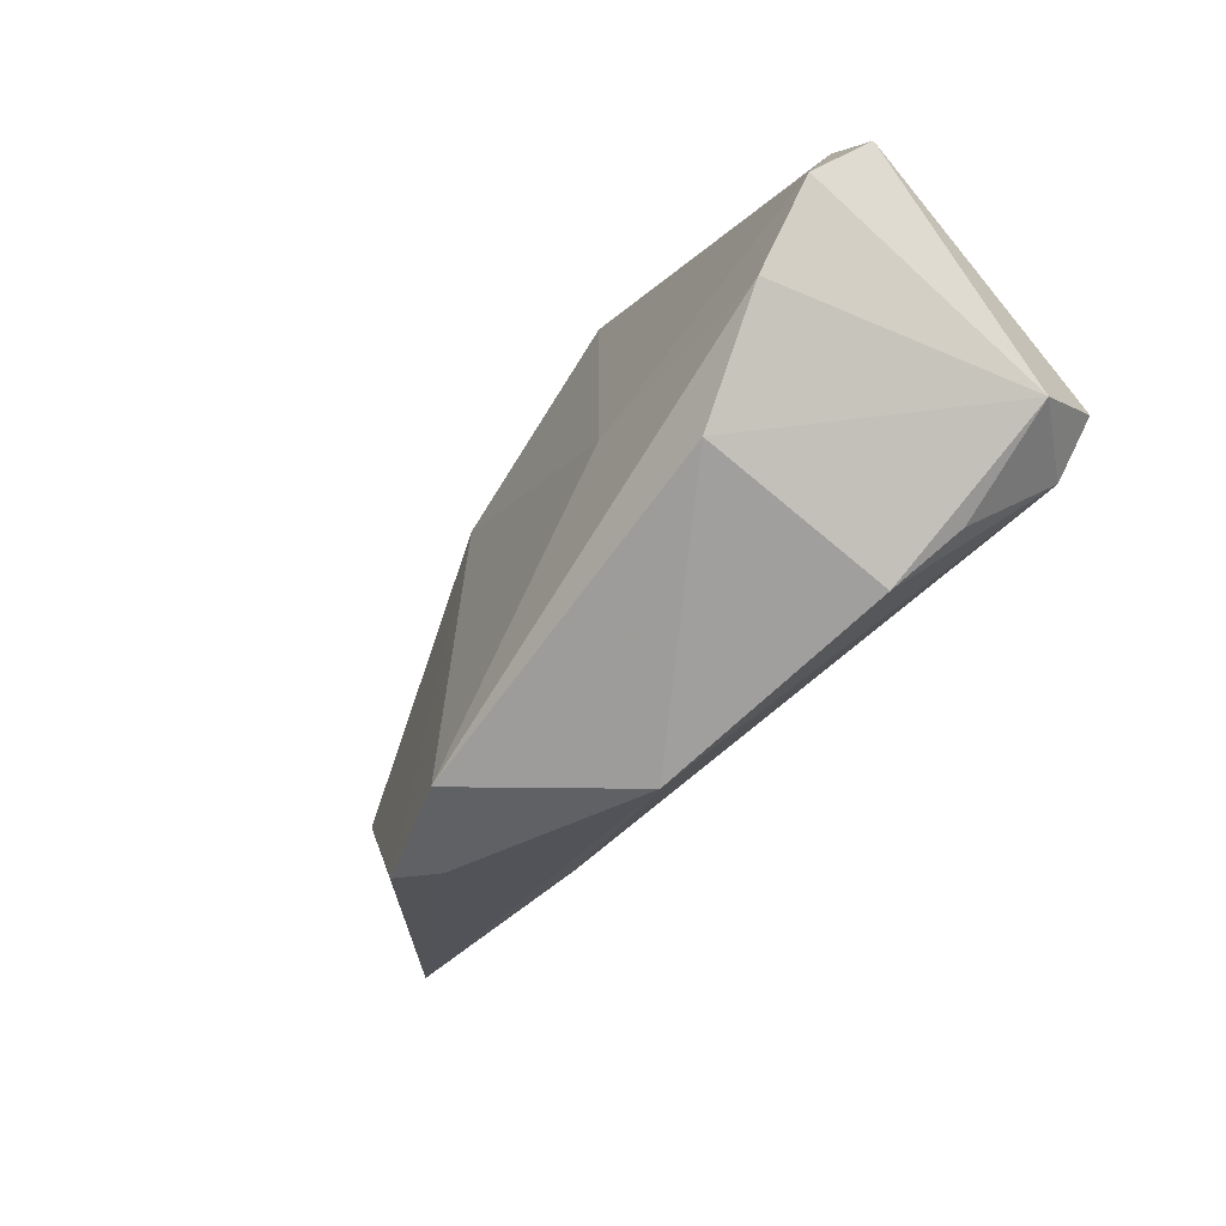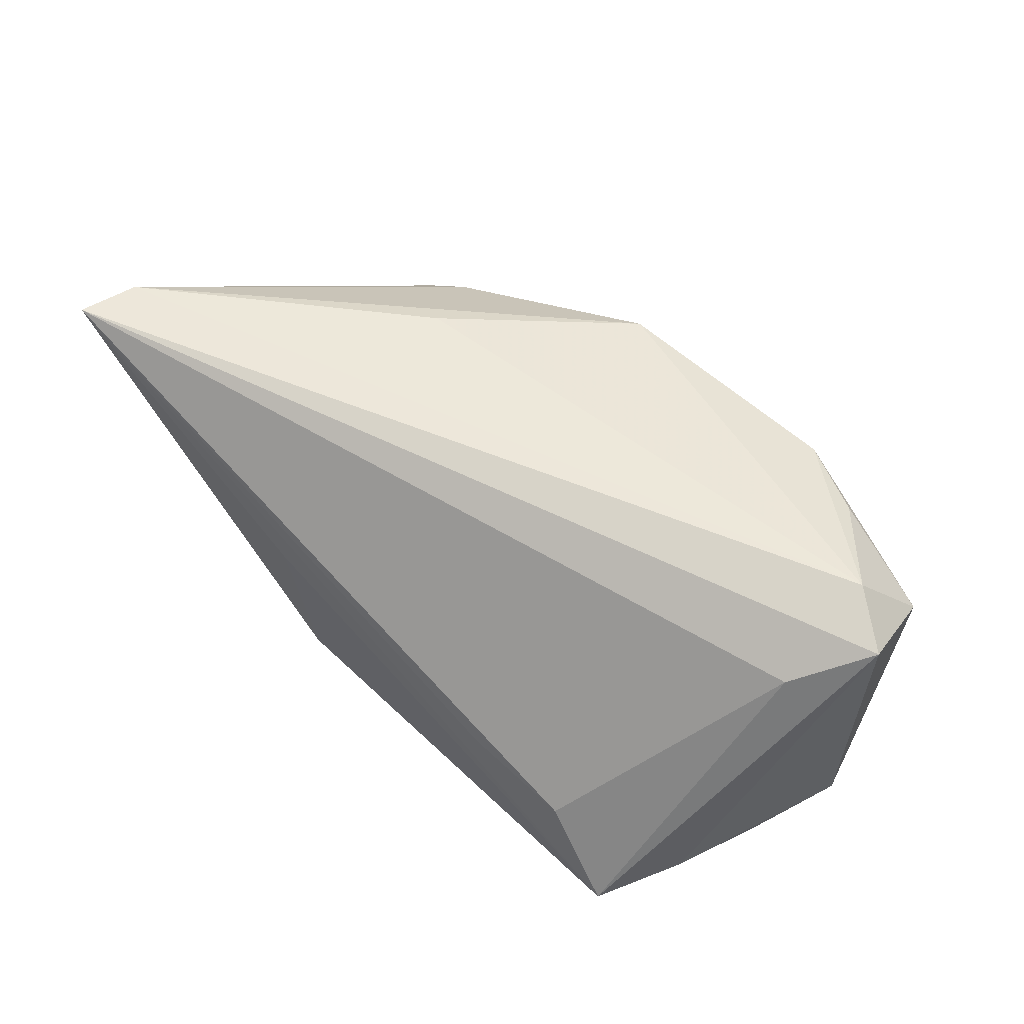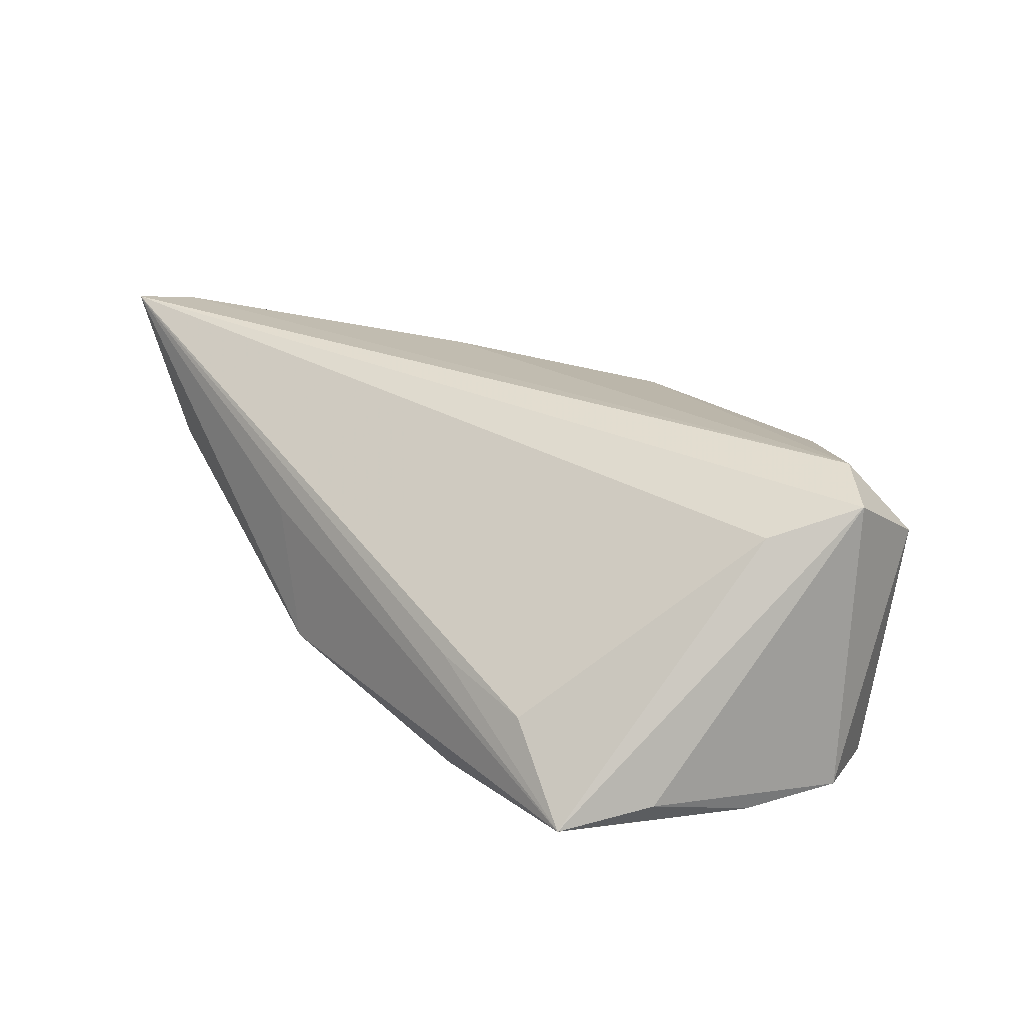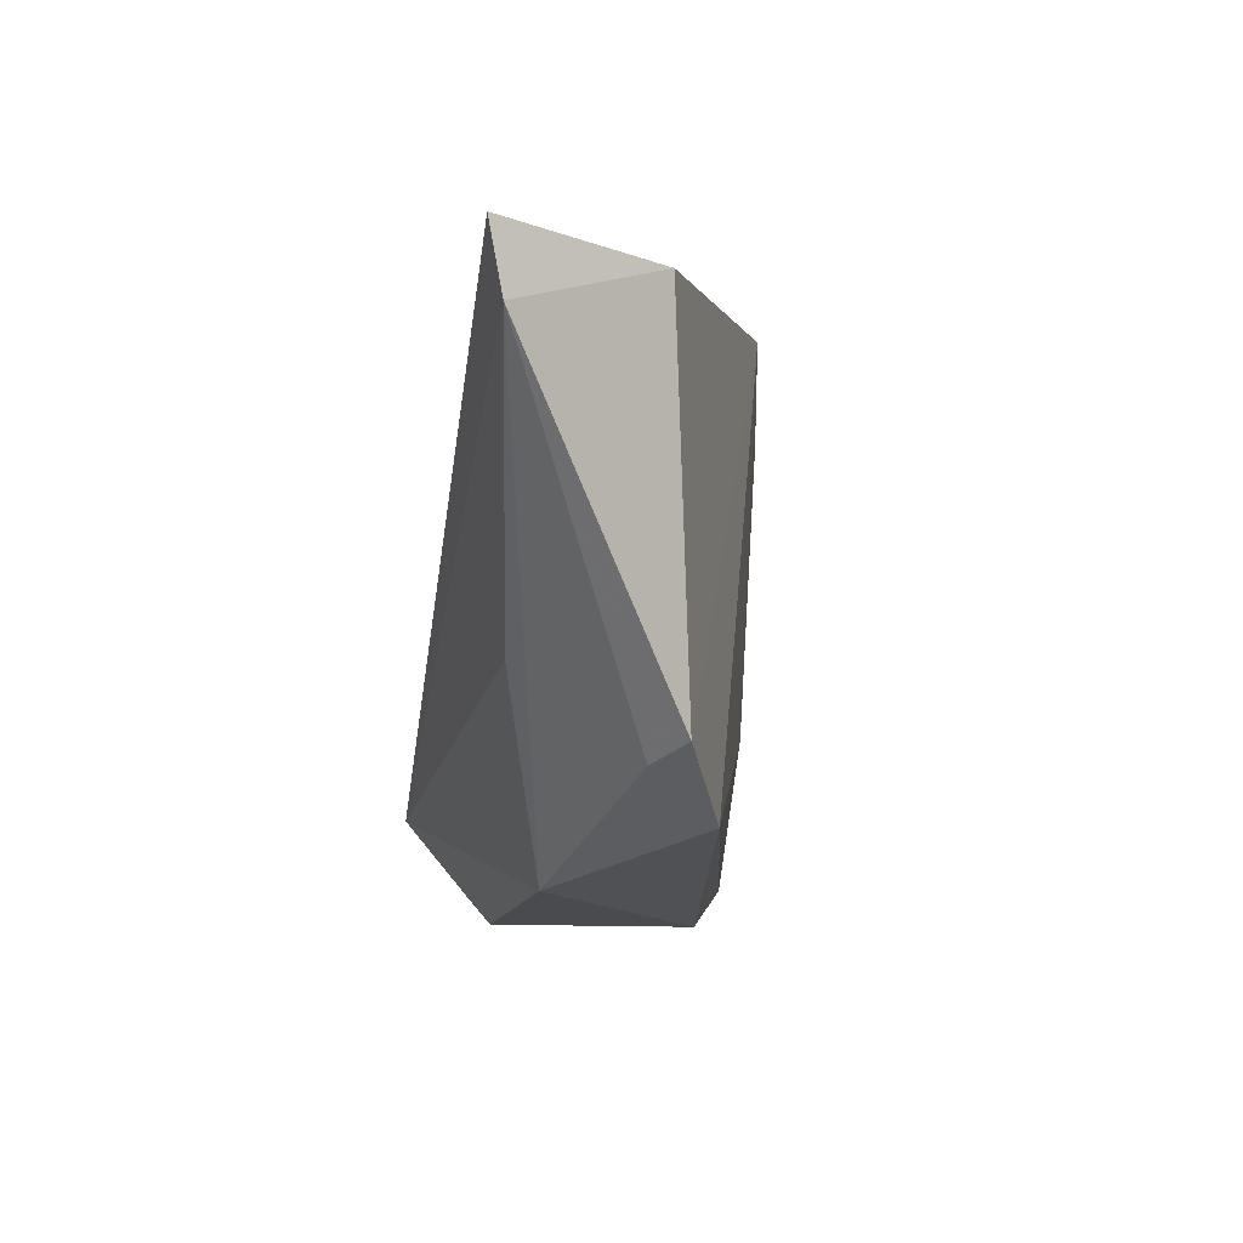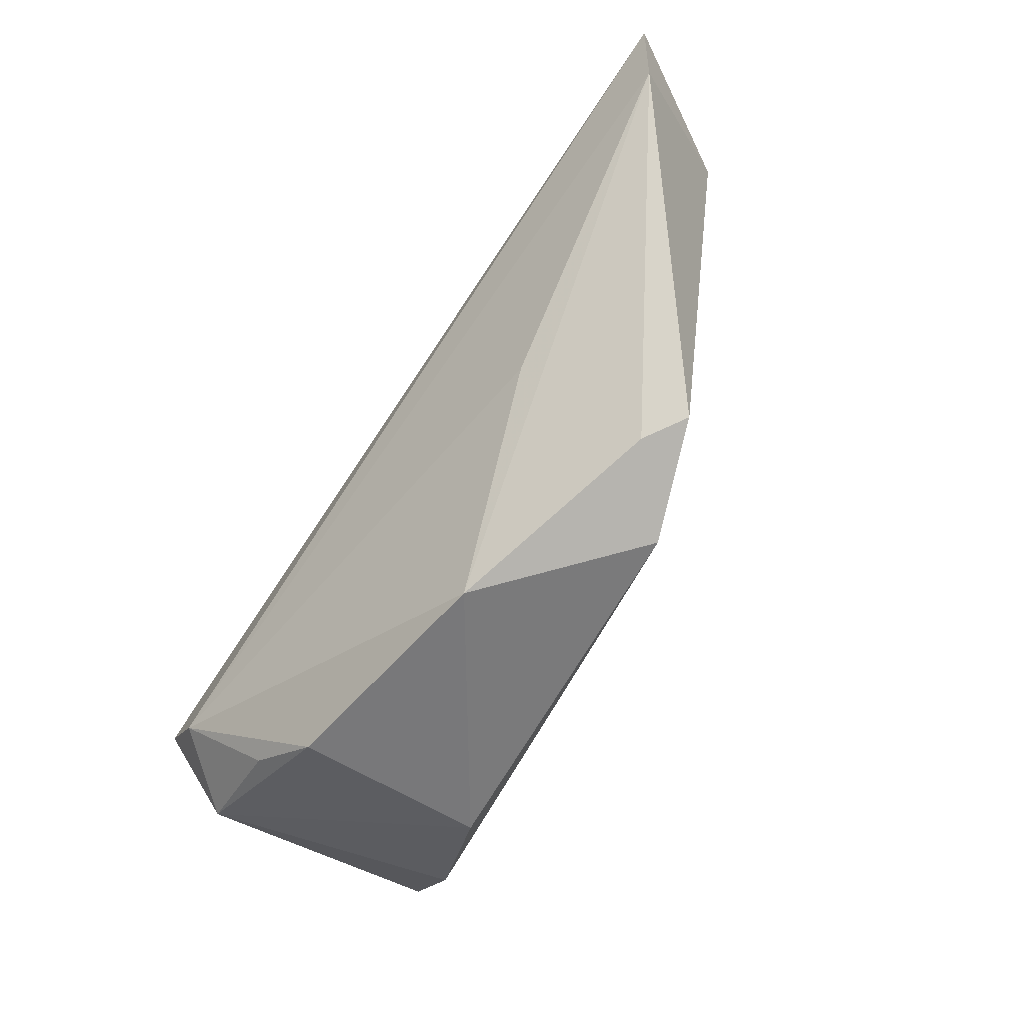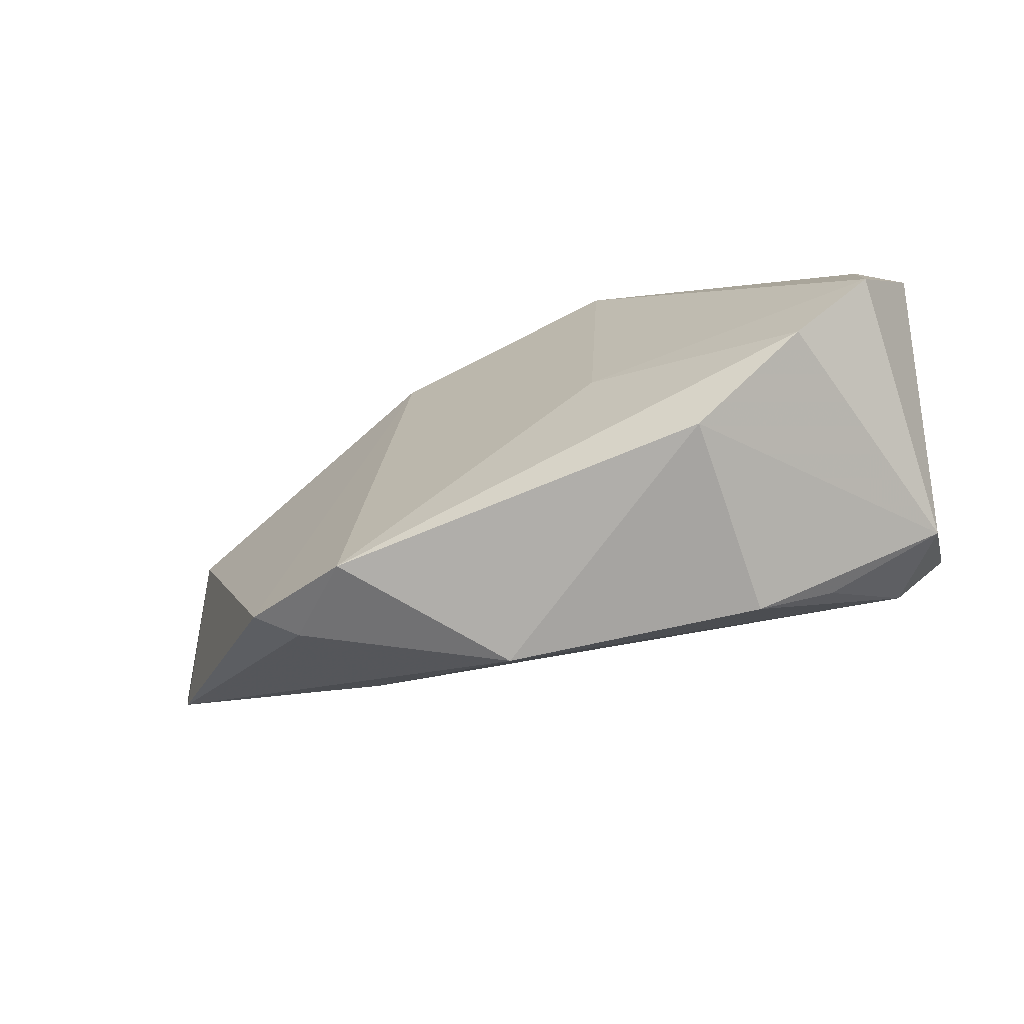
<metadata>
{"format":"obj","ext":"obj","renderer":"f3d","projection":"perspective","resolution":1024,"background":"white","views":[{"elev":-71.4,"azim":-132.7,"up":"+Y"},{"elev":67.9,"azim":-138.5,"up":"+Z"},{"elev":30.2,"azim":-131.5,"up":"+Z"},{"elev":-14.0,"azim":81.4,"up":"+Y"},{"elev":-57.6,"azim":53.9,"up":"+Y"},{"elev":-73.5,"azim":-163.4,"up":"+Y"}]}
</metadata>
<code>
v 0.06512 0.0158 0.01866
v -0.006776 -0.009748 -0.01726
v -0.04441 -0.009715 0.01935
v -0.04033 0.02079 -0.0132
v 0.01198 -0.03052 0.008803
v -0.009804 0.02824 -0.02025
v -0.04477 0.008481 -0.01742
v -0.03722 -0.01537 0.02042
v -0.00931 0.02834 -0.00311
v 0.02724 0.02759 0.002797
v -0.03262 -0.02412 -0.0195
v 0.02942 -0.02605 -0.00765
v -0.04287 -0.0163 -0.02166
v -0.02344 0.02817 -0.00548
v -0.04336 -0.02115 0.01118
v -0.01807 -0.03052 -0.01359
v -0.02842 -0.02585 0.01331
v -0.04919 -0.003073 -0.01688
v 0.05696 0.02333 0.001532
v 0.02047 0.03029 -0.01427
v 0.04288 -0.01977 -0.002354
v 0.03778 -0.02136 0.001121
v -0.01923 -0.03052 0.01108
v -0.03452 0.03152 -0.01491
v 0.06704 0.02352 0.02042
v -0.03742 -0.000133 0.01559
v 0.03199 -0.009752 0.0148
f 25 3 8
f 15 3 18
f 15 8 3
f 23 15 16
f 16 15 11
f 19 20 25
f 12 16 11
f 13 15 18
f 11 15 13
f 7 13 18
f 6 13 7
f 23 8 17
f 17 15 23
f 8 15 17
f 25 8 1
f 8 27 1
f 1 19 25
f 2 12 11
f 11 13 2
f 2 13 6
f 2 6 20
f 20 12 2
f 20 19 21
f 21 12 20
f 22 12 21
f 21 1 22
f 19 1 21
f 23 16 5
f 16 12 5
f 5 12 22
f 5 8 23
f 5 27 8
f 22 1 5
f 5 1 27
f 6 7 24
f 20 6 24
f 3 24 4
f 4 24 7
f 18 3 4
f 4 7 18
f 25 20 10
f 10 24 25
f 20 24 10
f 25 24 9
f 9 14 25
f 24 14 9
f 26 24 3
f 26 14 24
f 26 3 25
f 25 14 26

</code>
